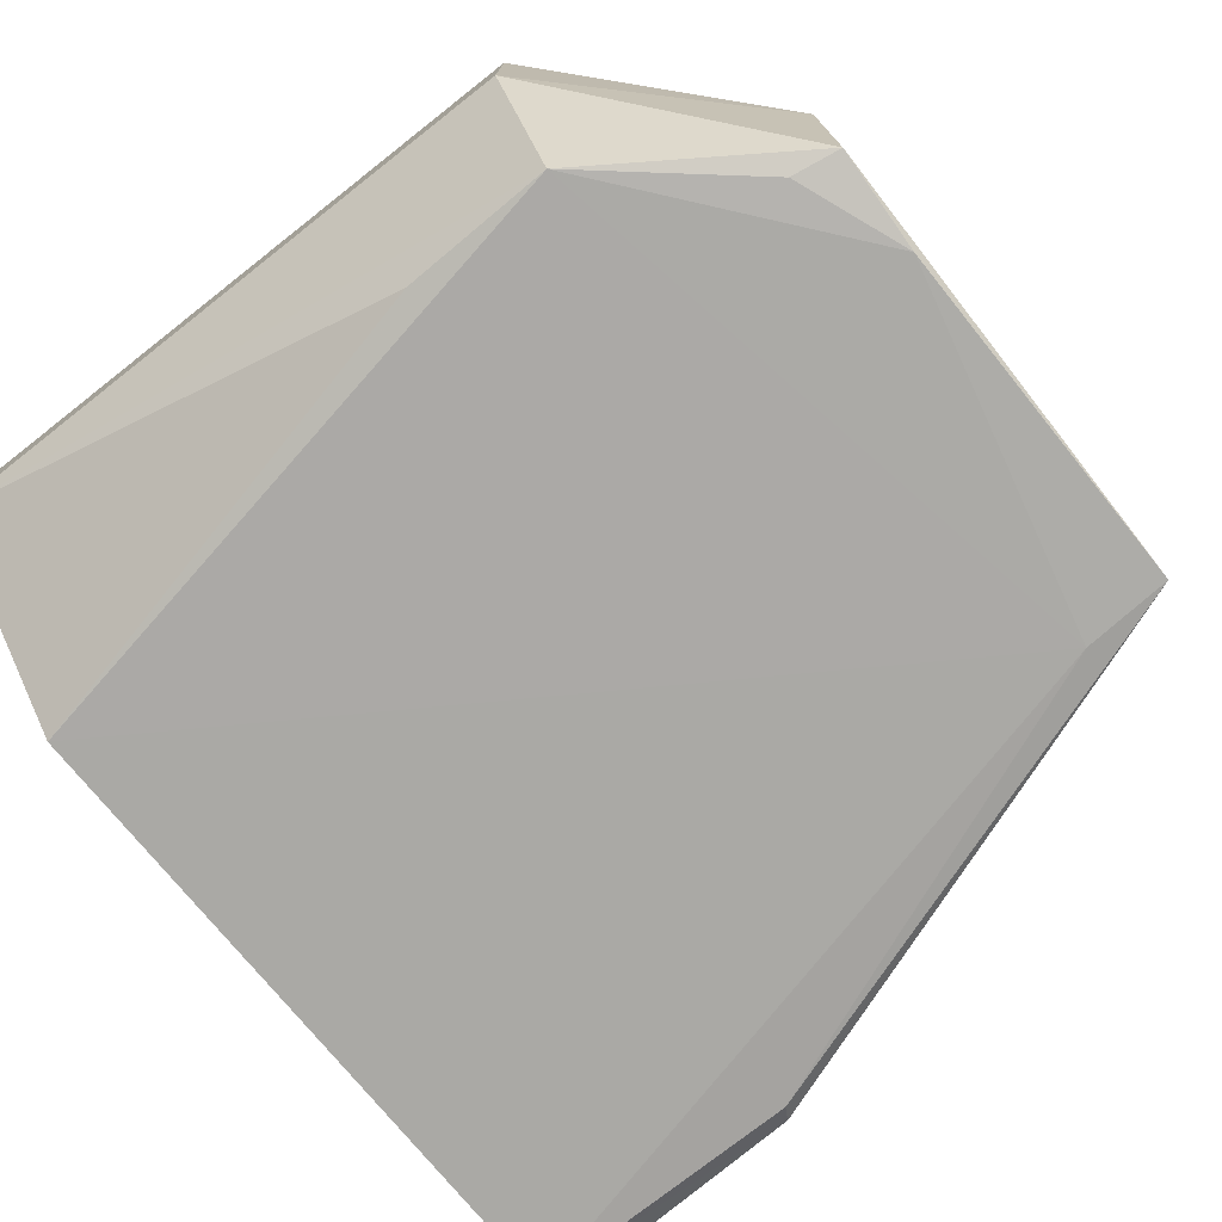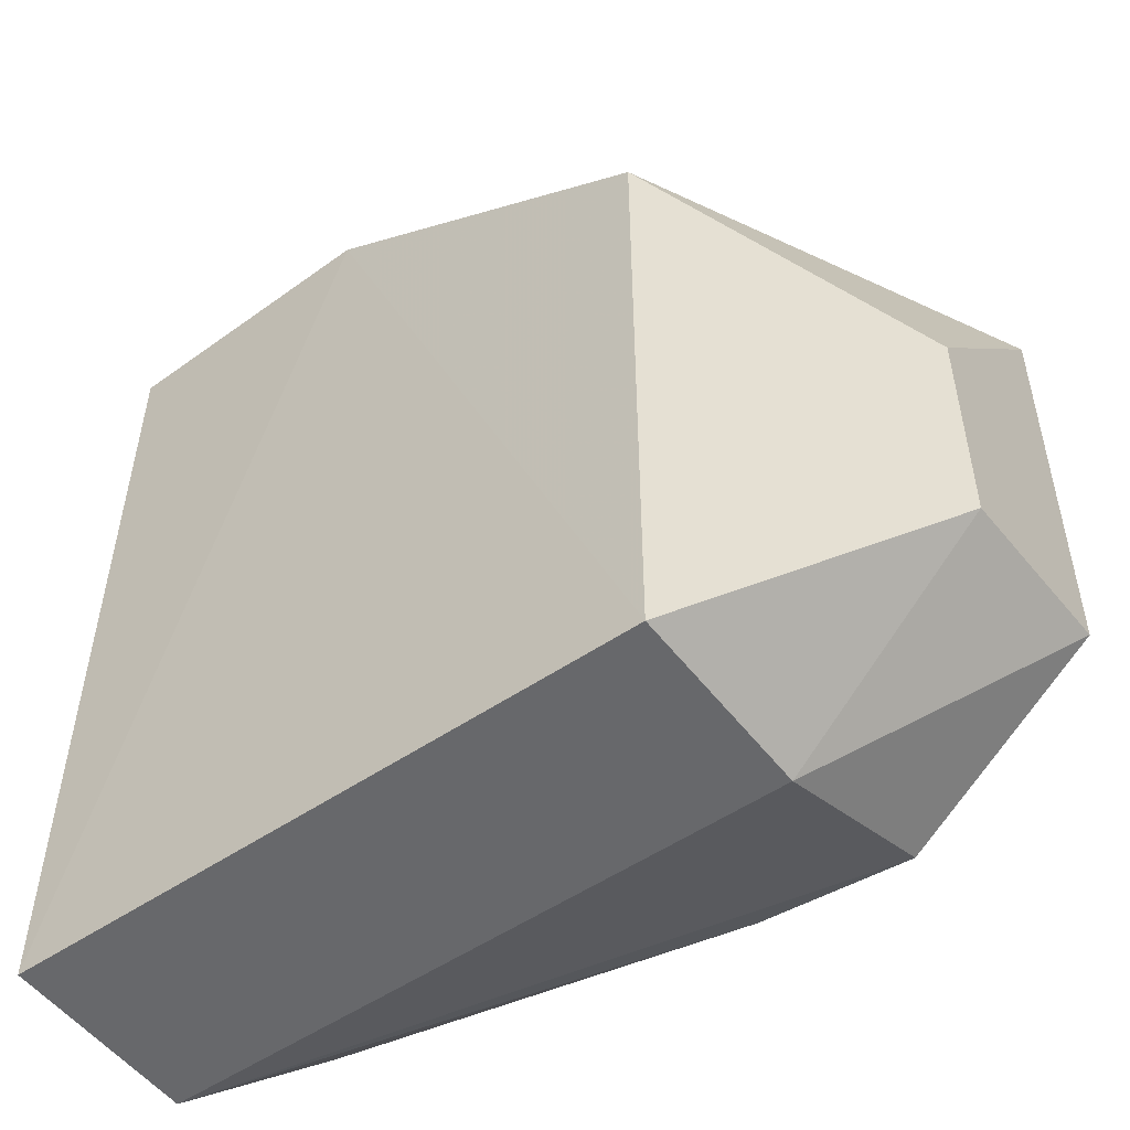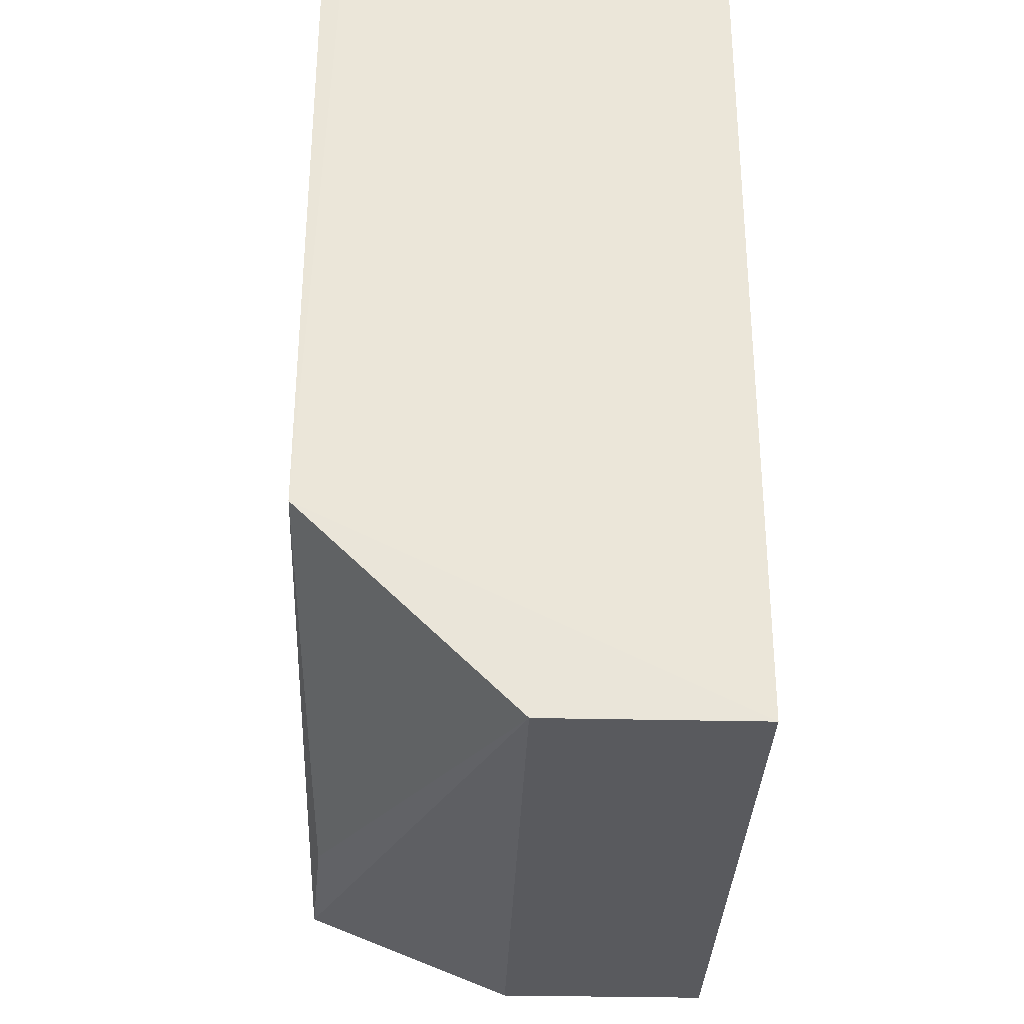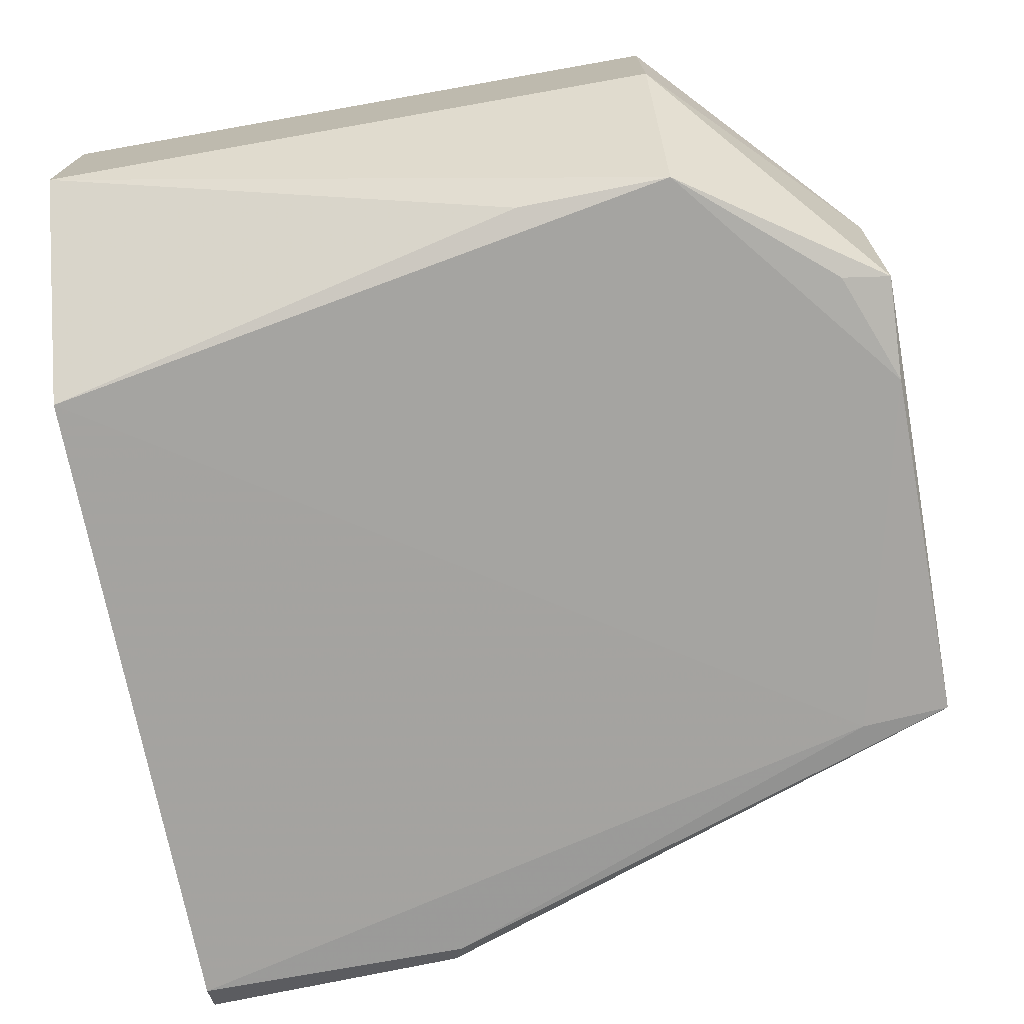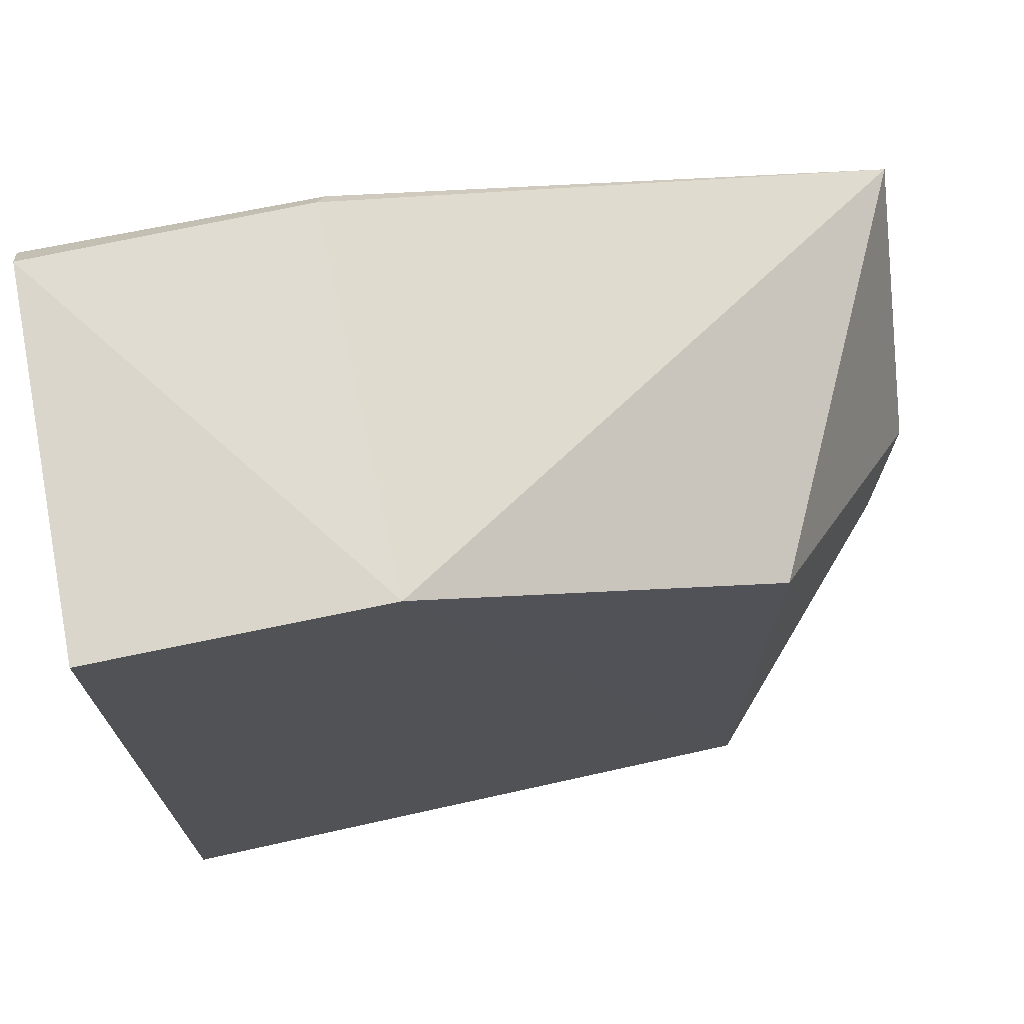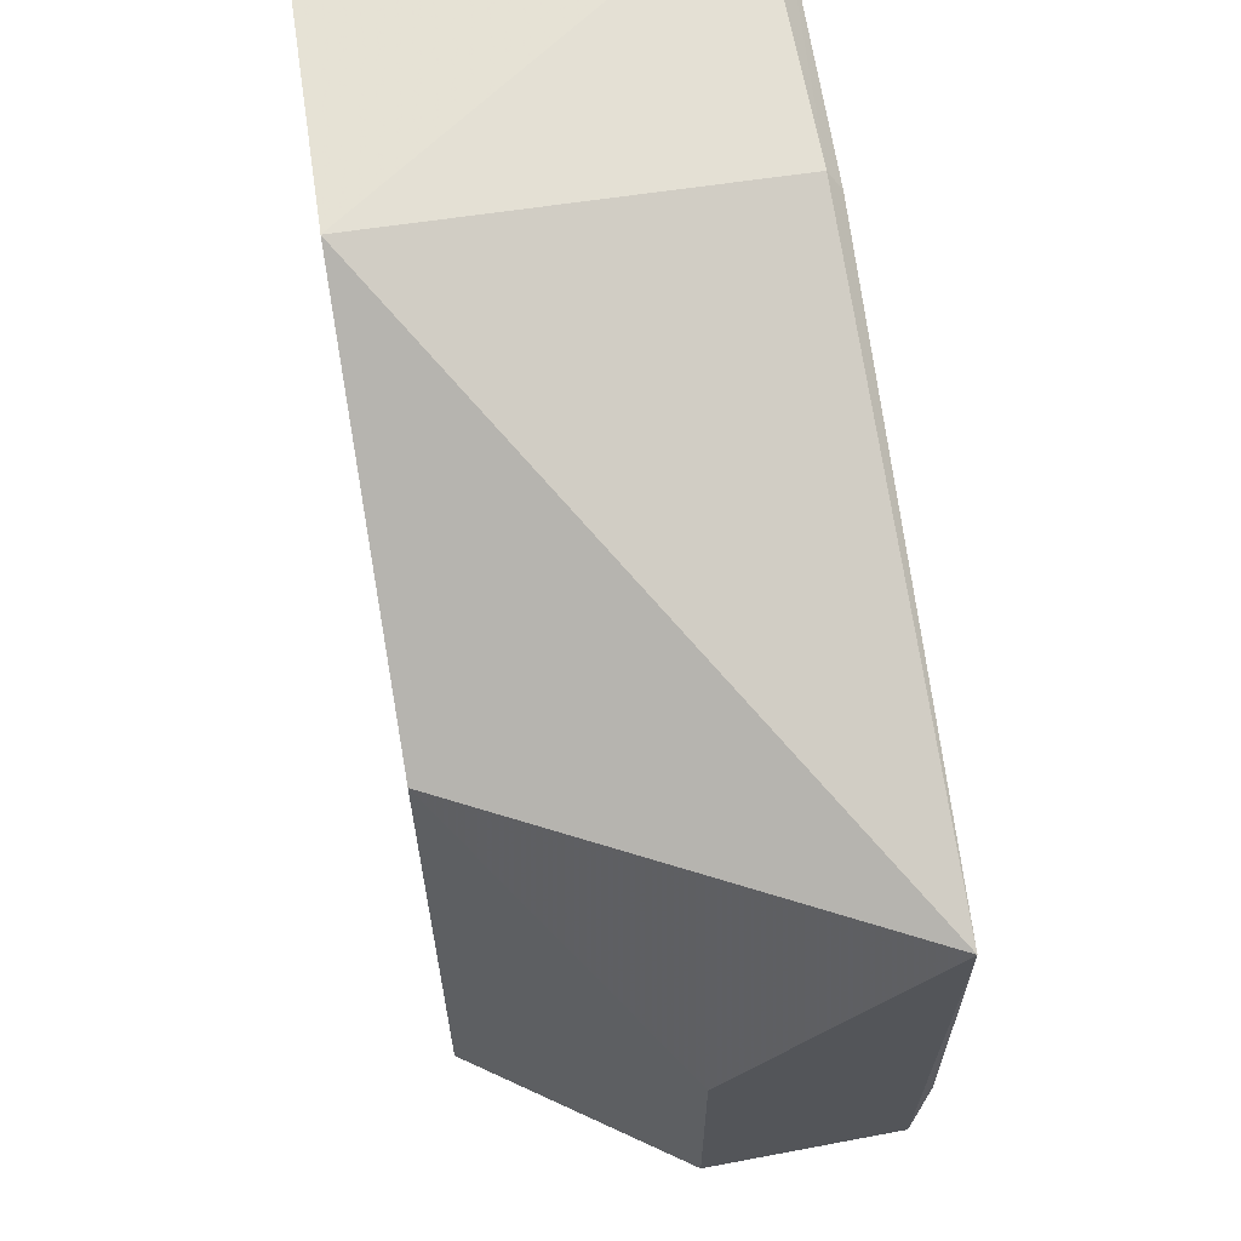
<metadata>
{"format":"obj","ext":"obj","renderer":"f3d","projection":"perspective","resolution":1024,"background":"white","views":[{"elev":-75.4,"azim":38.1,"up":"+Z"},{"elev":-52.4,"azim":36.3,"up":"+Y"},{"elev":-31.3,"azim":-91.9,"up":"+Y"},{"elev":-73.3,"azim":10.0,"up":"+Z"},{"elev":71.6,"azim":-12.5,"up":"+Y"},{"elev":64.4,"azim":80.4,"up":"+Y"}]}
</metadata>
<code>
v 0.1439 -0.008094 -0.1272
v 0.2199 0.07436 -0.2727
v 0.1439 0.2495 -0.1272
v -0.09952 0.3271 -0.1286
v -0.09935 0.06696 -0.2793
v 0.007754 0.3262 -0.2714
v 0.00757 0.3298 -0.1266
v 0.2197 0.1586 -0.203
v 0.1439 0.02237 -0.2783
v -0.09848 -0.008094 -0.1272
v -0.09485 0.3197 -0.278
v -0.09515 0.3307 -0.2696
v 0.2198 0.2489 -0.2766
v 0.2197 0.06766 -0.203
v 0.1439 -0.008094 -0.203
v -0.09848 -0.008094 -0.203
v 0.1858 0.2506 -0.2779
v 0.0112 0.3199 -0.276
v 0.218 0.1134 -0.2777
v 0.08593 0.02427 -0.2746
v 0.2012 0.07088 -0.2767
f 7 1 3
f 8 3 1
f 10 4 5
f 10 7 4
f 10 1 7
f 12 7 6
f 12 4 7
f 12 6 11
f 12 11 5
f 12 5 4
f 13 7 3
f 13 6 7
f 13 3 8
f 13 8 2
f 14 8 1
f 14 2 8
f 15 9 2
f 15 1 10
f 15 14 1
f 15 2 14
f 16 10 5
f 16 15 10
f 16 9 15
f 17 9 5
f 17 5 11
f 18 11 6
f 18 6 13
f 18 17 11
f 18 13 17
f 19 13 2
f 19 17 13
f 19 9 17
f 20 16 5
f 20 5 9
f 20 9 16
f 21 19 2
f 21 2 9
f 21 9 19

</code>
